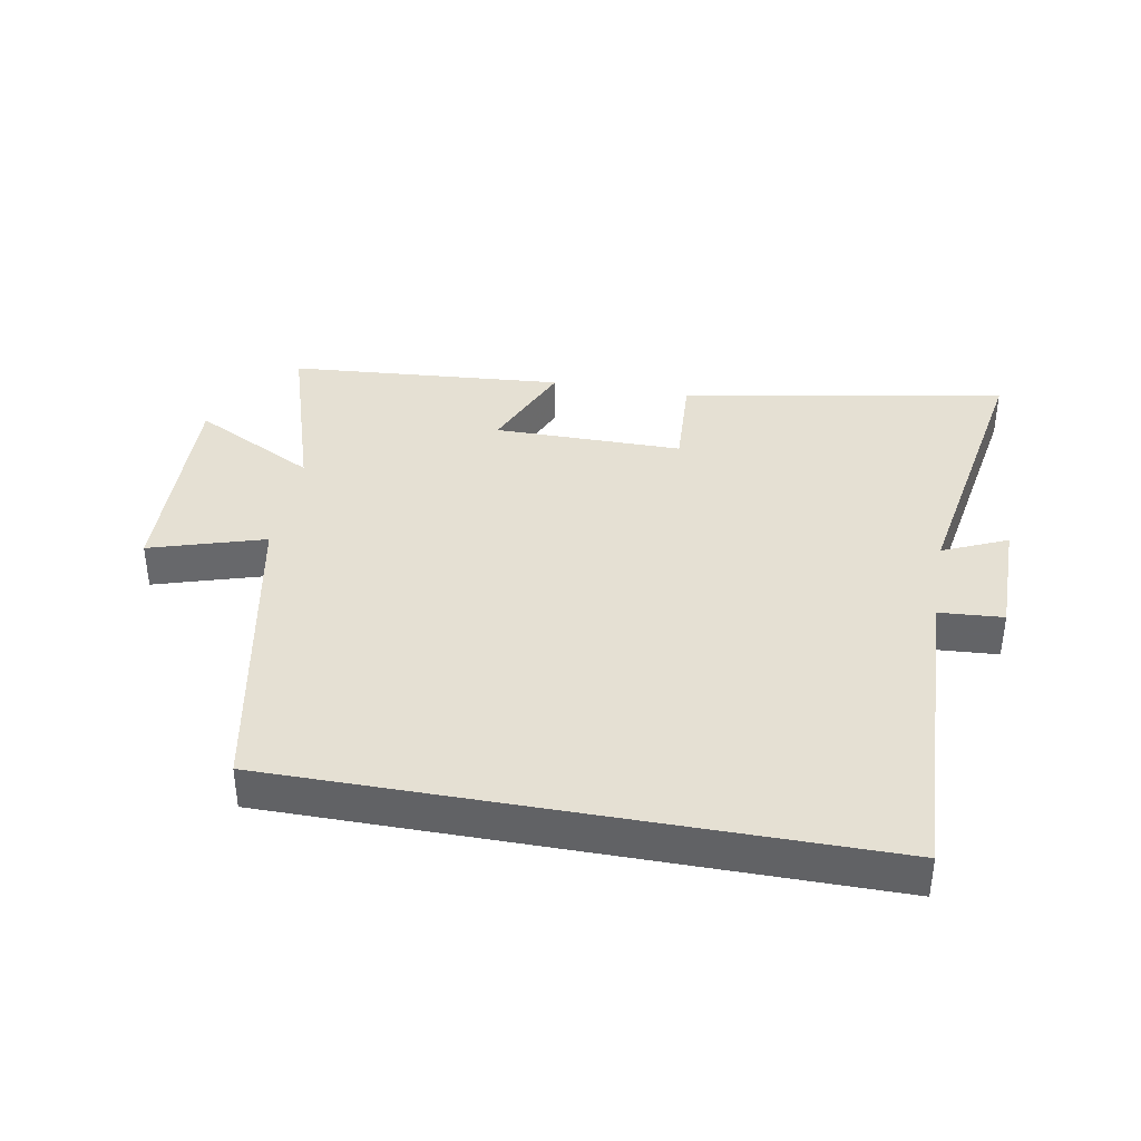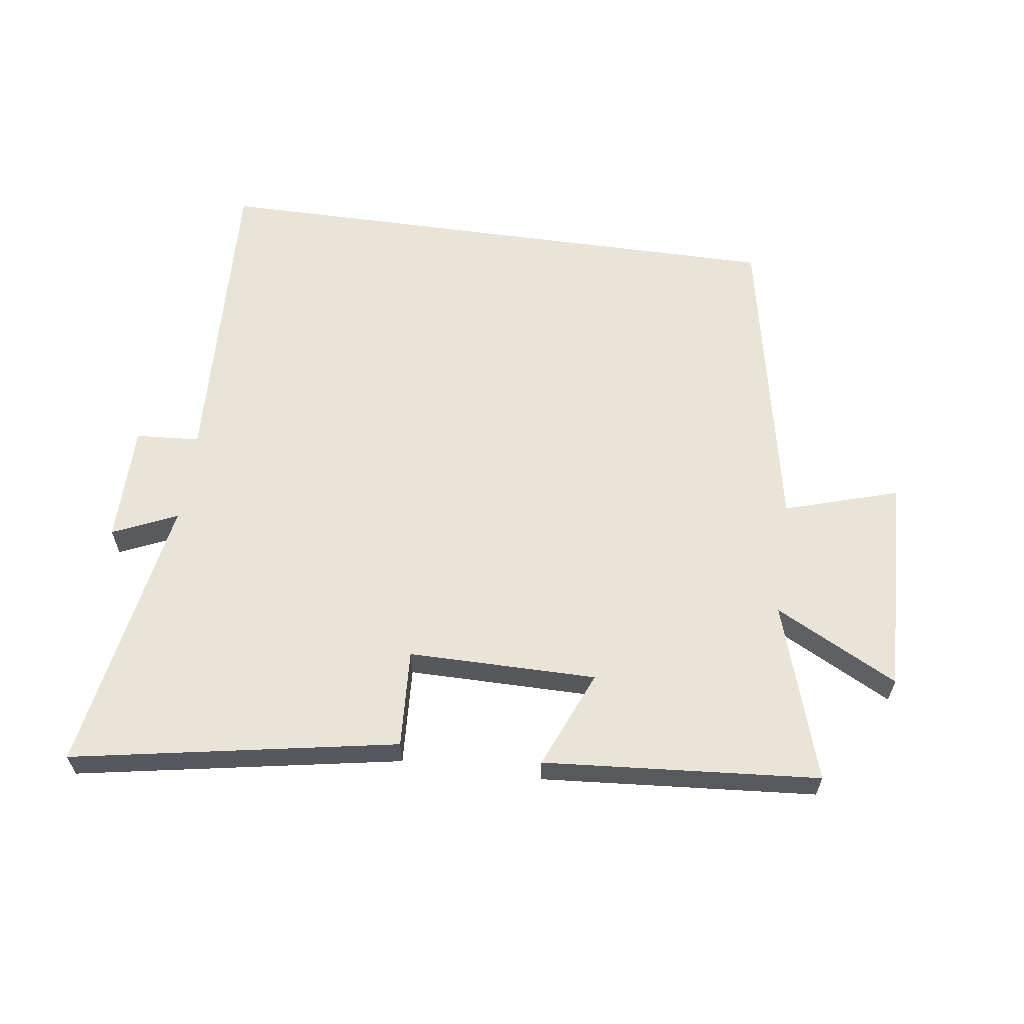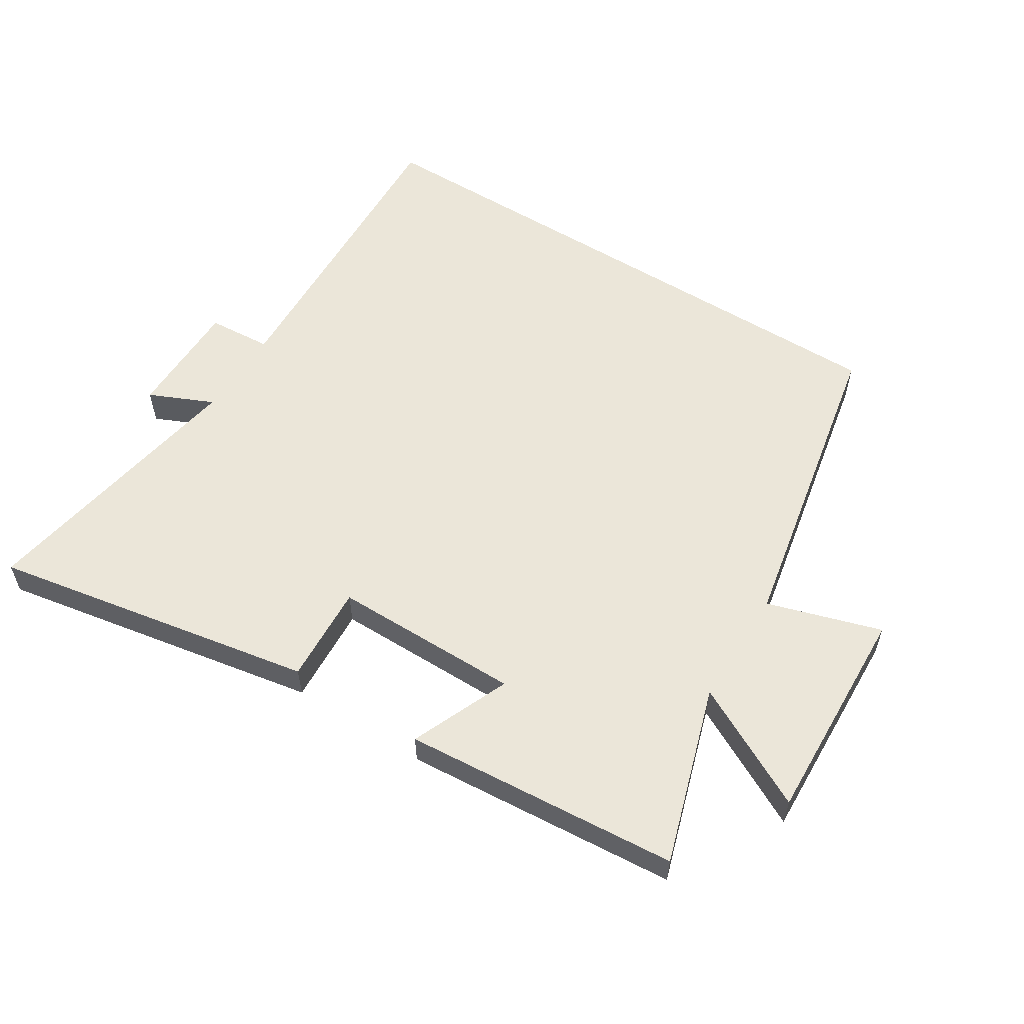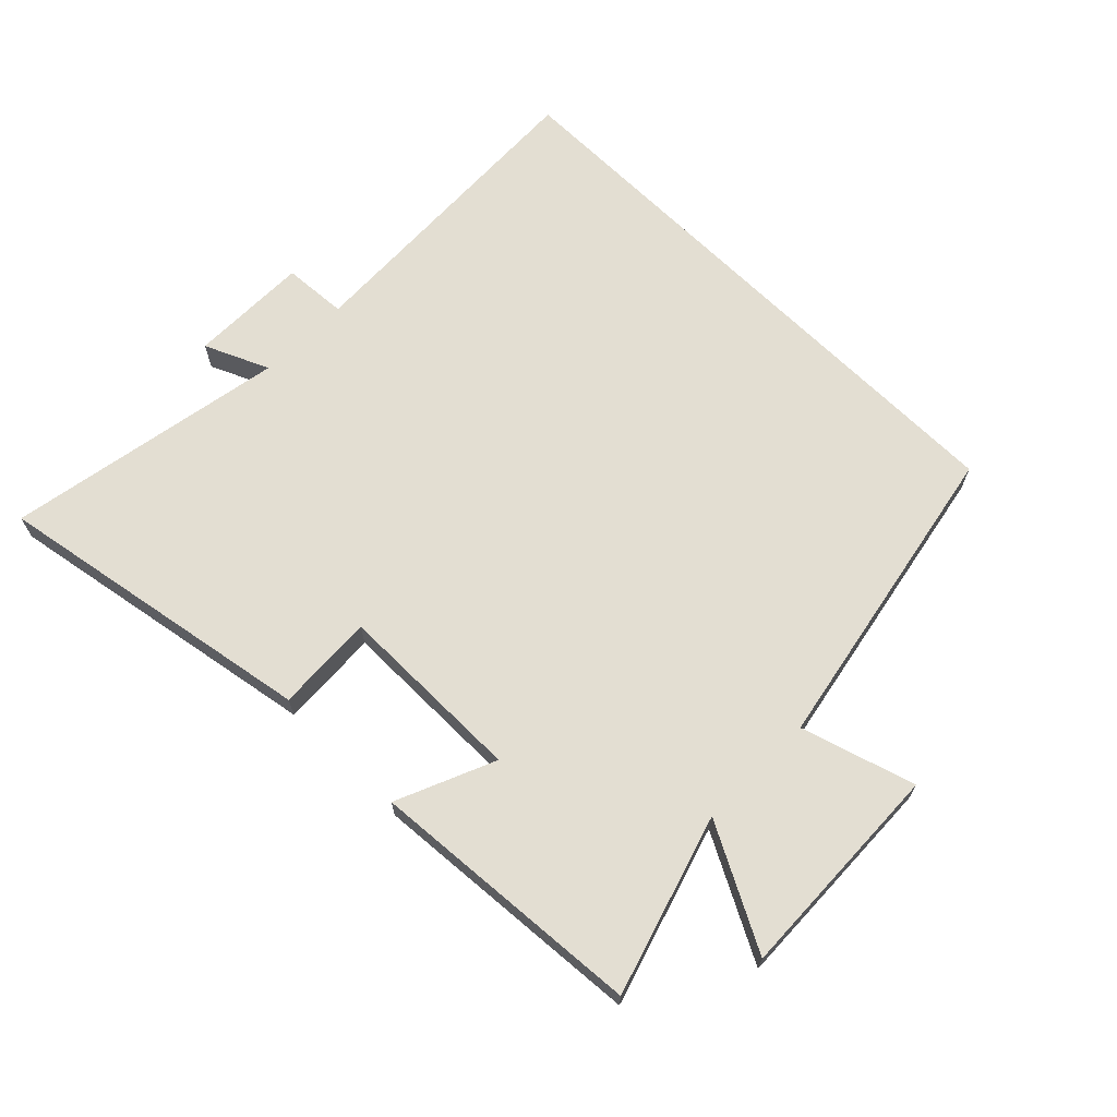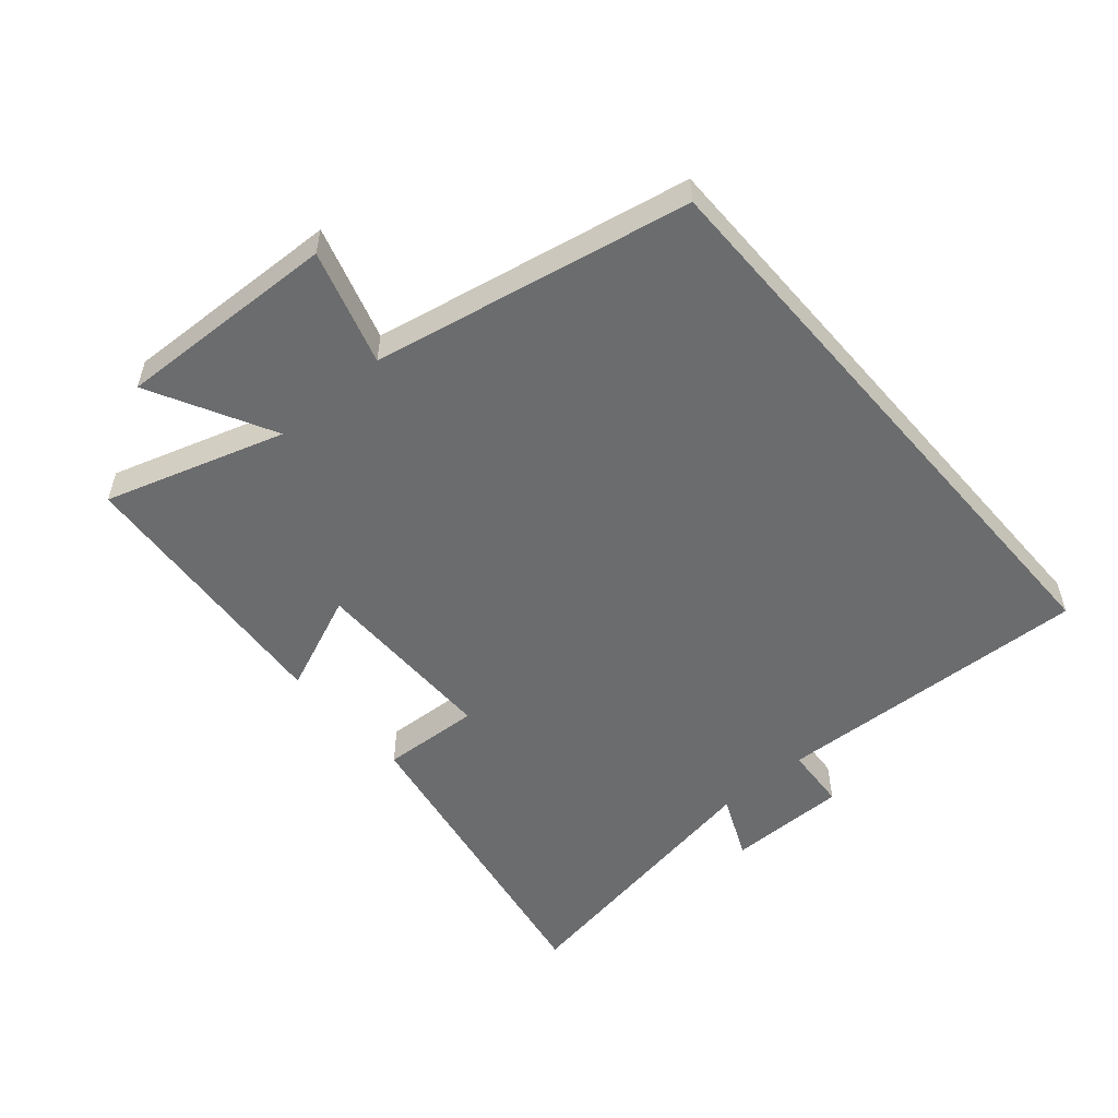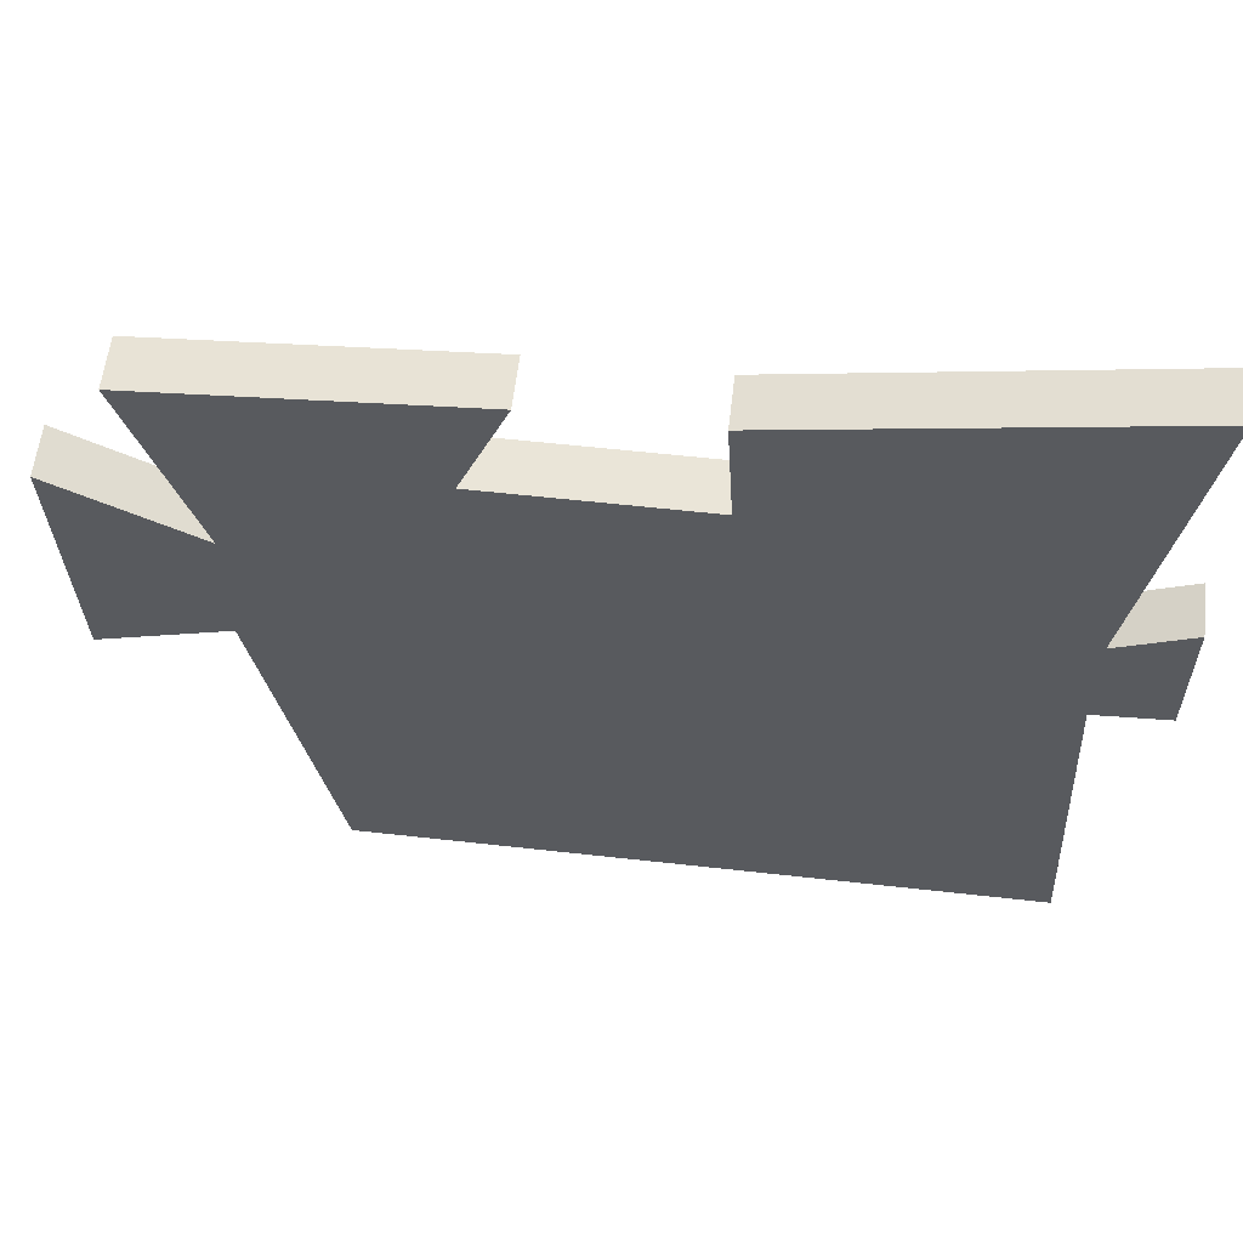
<metadata>
{"format":"obj","ext":"obj","renderer":"f3d","projection":"perspective","resolution":1024,"background":"white","views":[{"elev":37.9,"azim":-169.7,"up":"+Y"},{"elev":60.8,"azim":7.9,"up":"+Y"},{"elev":56.7,"azim":32.2,"up":"+Y"},{"elev":67.4,"azim":44.9,"up":"+Y"},{"elev":-53.6,"azim":130.8,"up":"+Y"},{"elev":58.9,"azim":-173.4,"up":"+Z"}]}
</metadata>
<code>
v -0.576 0.07 0.592
v -0.067 0.07 0.5
v -0.076 0.07 0.345
v 0.22 0.07 0.345
v 0.155 0.07 0.5
v 0.588 0.07 0.466
v 0.5 0.07 0.186
v 0.693 0.07 0.287
v 0.679 0.07 -0.059
v 0.5 0.07 -0.004
v 0.402 0.07 -0.5
v -0.523 0.07 -0.5
v -0.5 0.07 -0.001
v -0.601 0.07 0.006
v -0.601 0.07 0.194
v -0.5 0.07 0.149
v -0.576 0 0.592
v -0.067 0 0.5
v -0.076 0 0.345
v 0.22 0 0.345
v 0.155 0 0.5
v 0.588 0 0.466
v 0.5 0 0.186
v 0.693 0 0.287
v 0.679 0 -0.059
v 0.5 0 -0.004
v 0.402 0 -0.5
v -0.523 0 -0.5
v -0.5 0 -0.001
v -0.601 0 0.006
v -0.601 0 0.194
v -0.5 0 0.149
f 13 14 15 16
f 10 11 12 13
f 10 13 16
f 7 8 9 10
f 7 10 16
f 4 5 6 7
f 3 4 7 16
f 1 2 3 16
f 32 31 30 29
f 29 28 27 26
f 32 29 26
f 26 25 24 23
f 32 26 23
f 23 22 21 20
f 32 23 20 19
f 32 19 18 17
f 1 17 18 2
f 2 18 19 3
f 3 19 20 4
f 4 20 21 5
f 5 21 22 6
f 6 22 23 7
f 7 23 24 8
f 8 24 25 9
f 9 25 26 10
f 10 26 27 11
f 11 27 28 12
f 12 28 29 13
f 13 29 30 14
f 14 30 31 15
f 15 31 32 16
f 16 32 17 1

</code>
